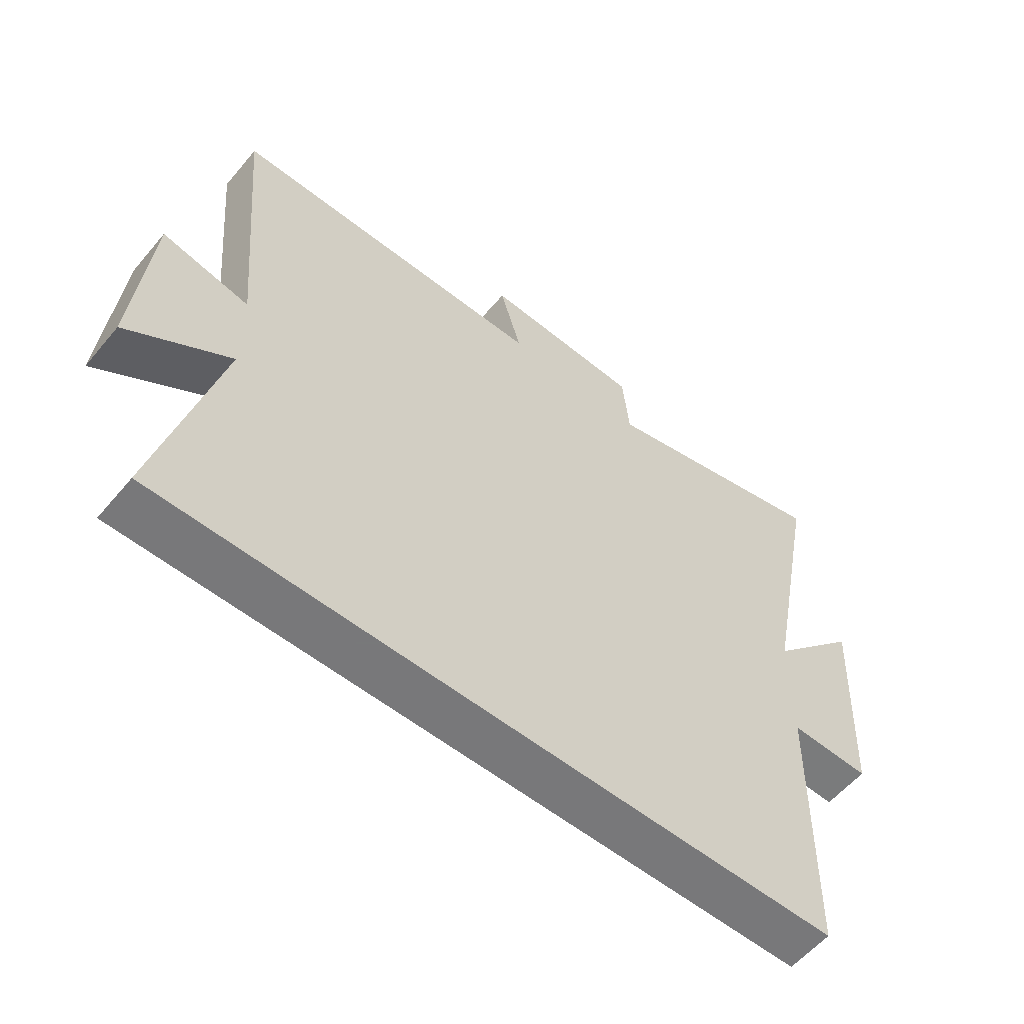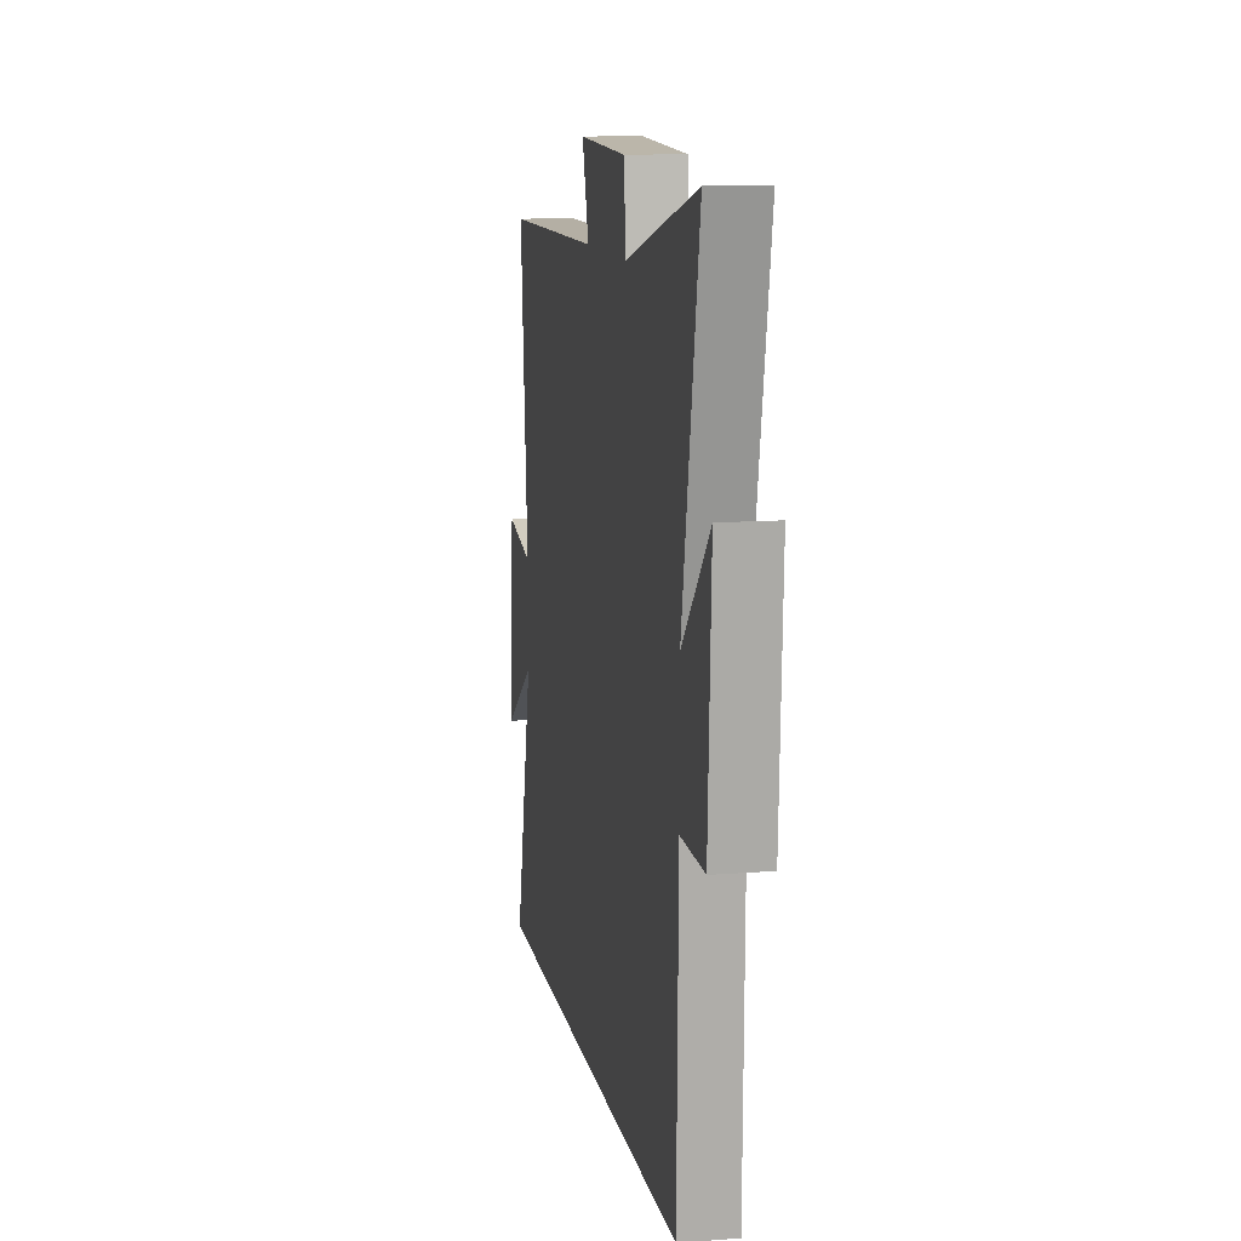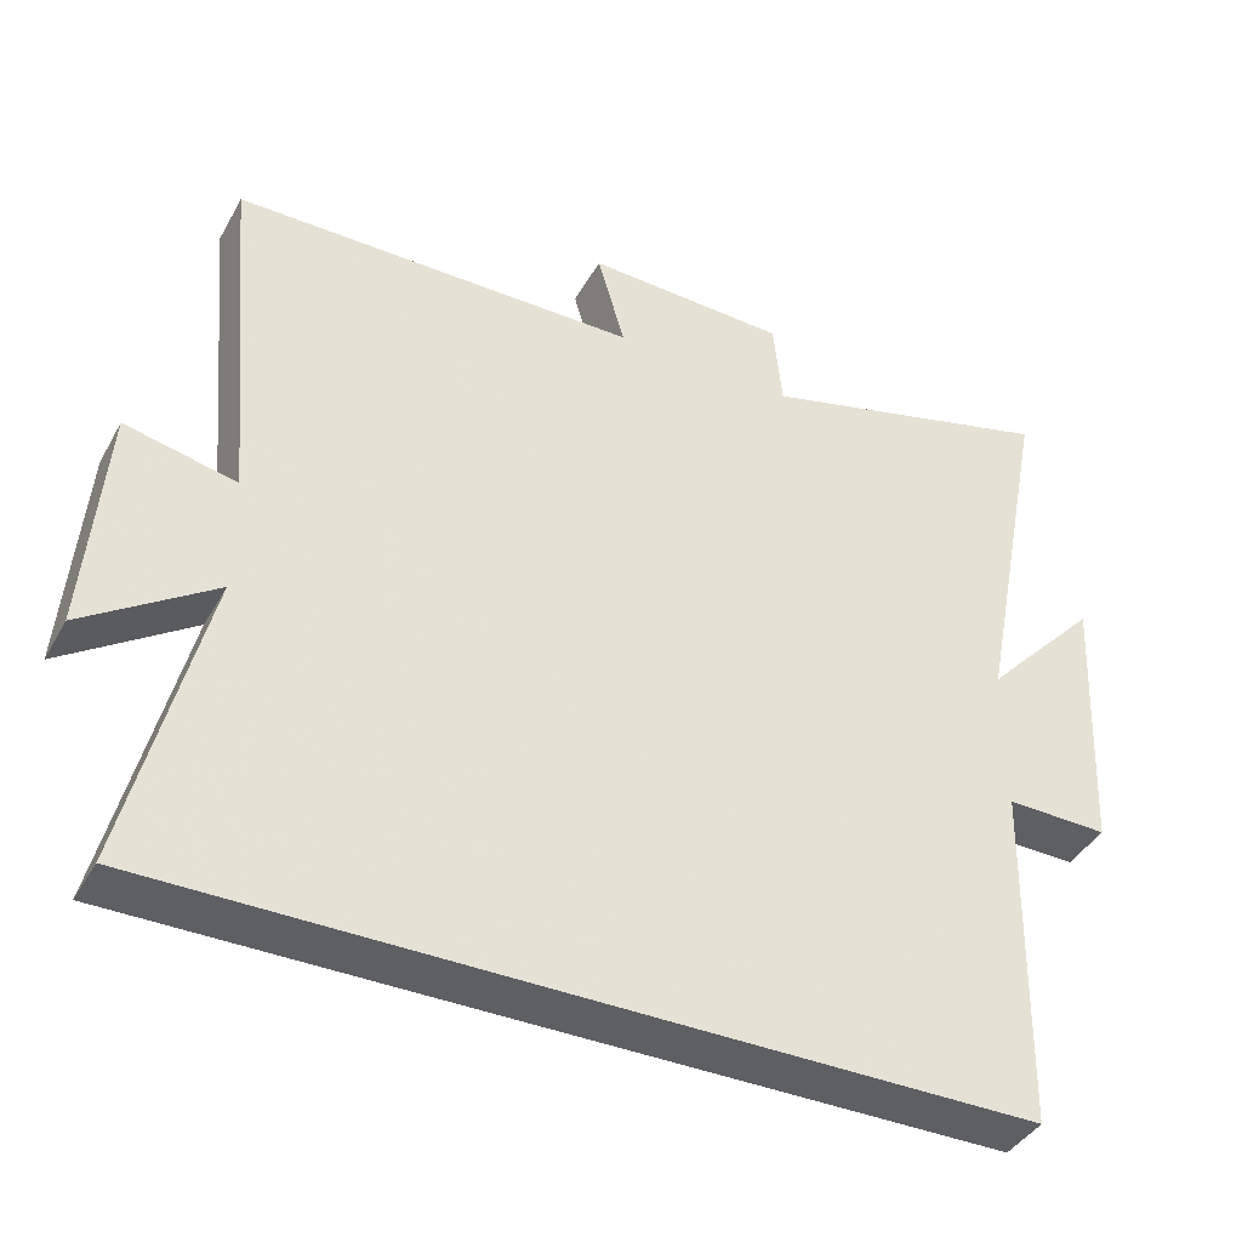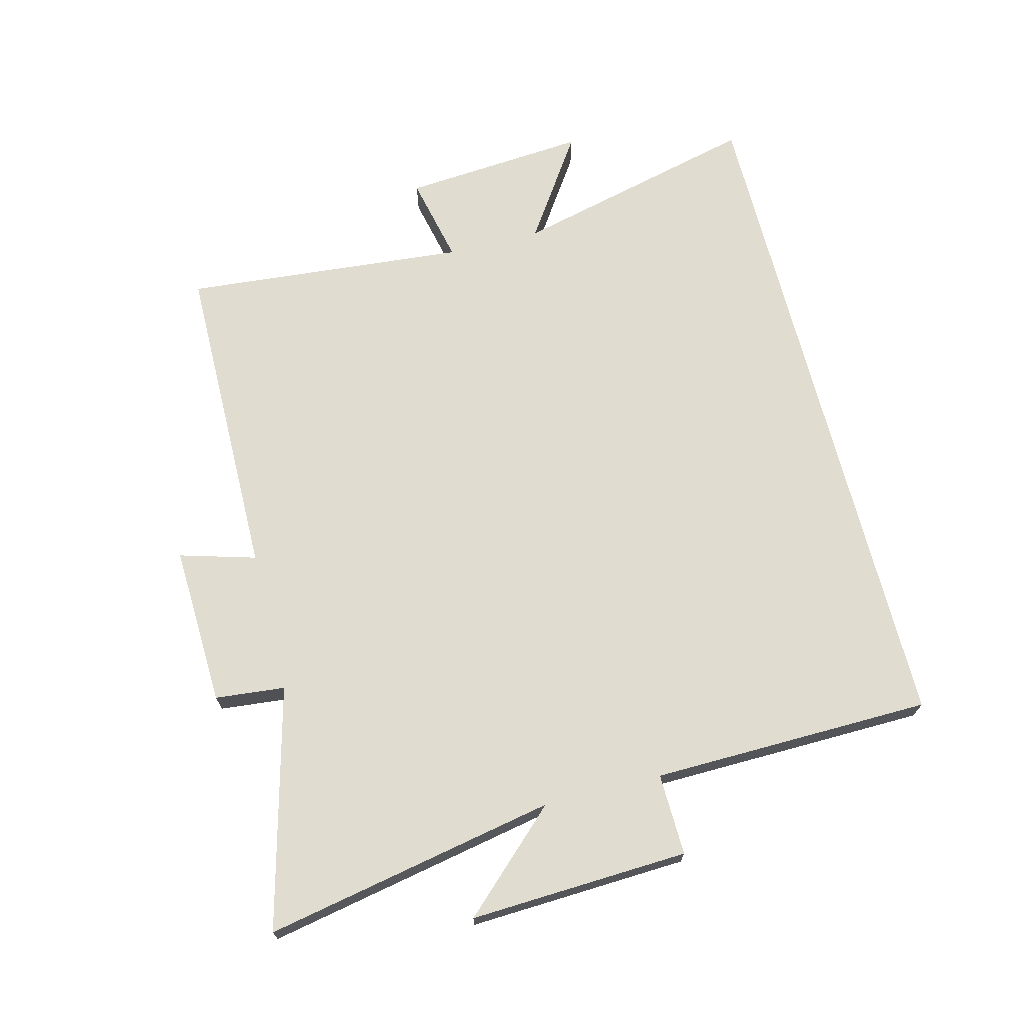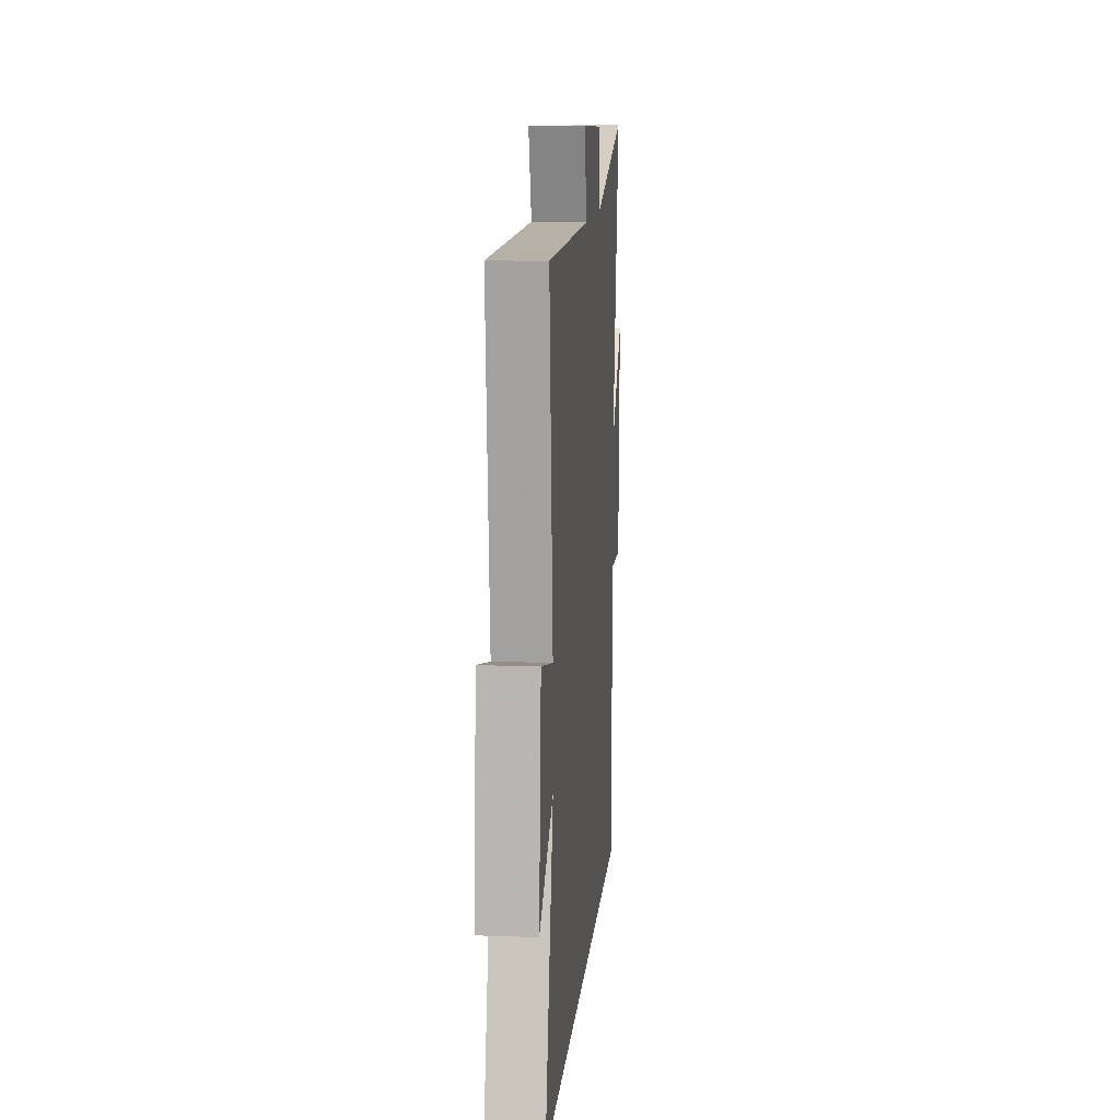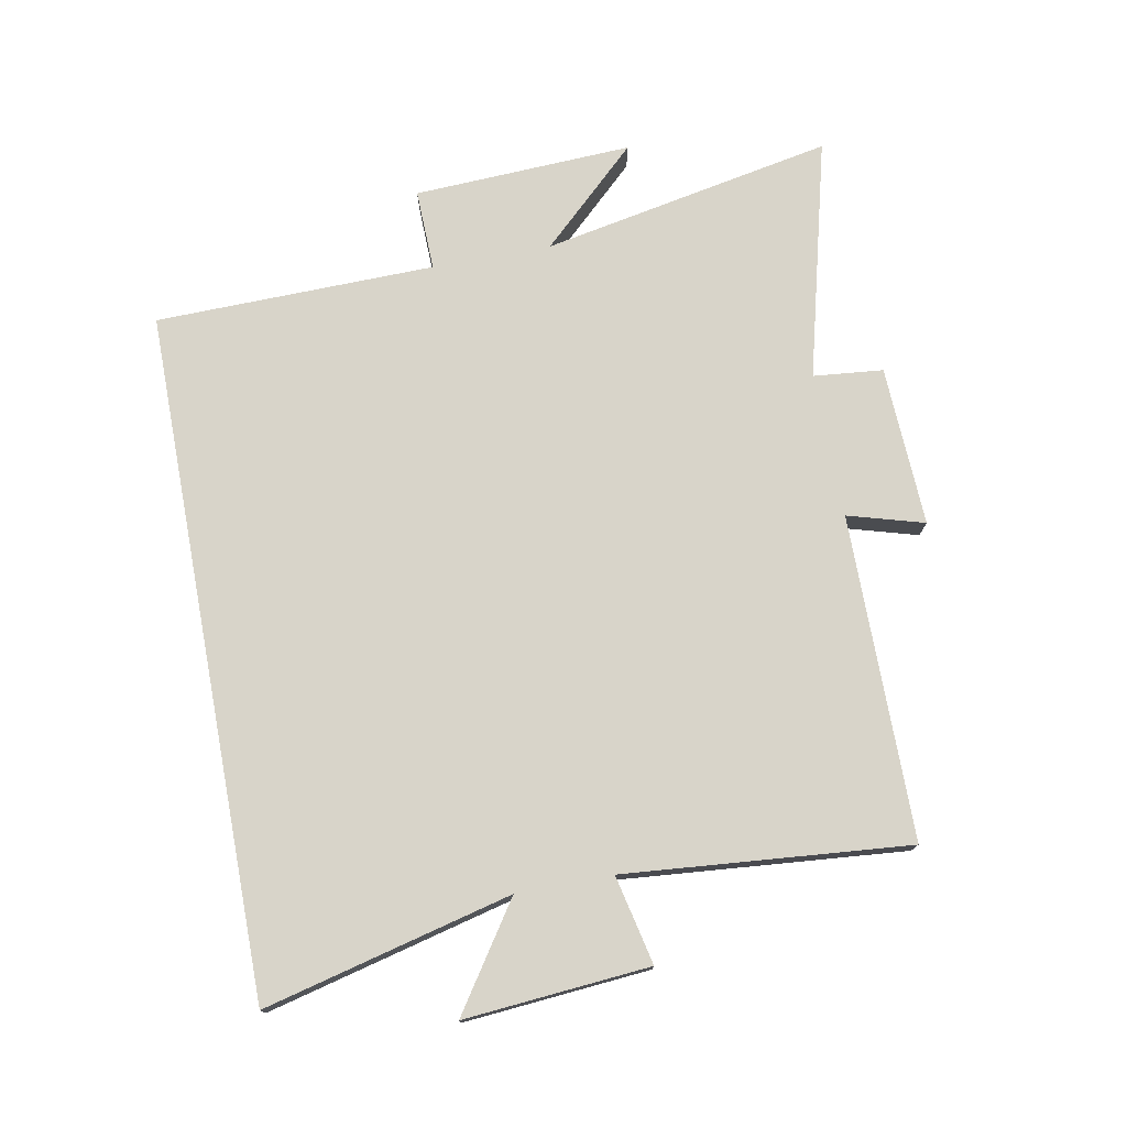
<metadata>
{"format":"obj","ext":"obj","renderer":"f3d","projection":"perspective","resolution":1024,"background":"white","views":[{"elev":-57.6,"azim":-39.6,"up":"+Z"},{"elev":11.8,"azim":79.4,"up":"+Z"},{"elev":-40.4,"azim":-26.9,"up":"+Z"},{"elev":69.6,"azim":75.7,"up":"+Y"},{"elev":11.7,"azim":-85.0,"up":"+Z"},{"elev":75.1,"azim":-100.7,"up":"+Y"}]}
</metadata>
<code>
v 0.59 0.07 0.599
v 0.5 0.07 0.135
v 0.646 0.07 0.29
v 0.63 0.07 -0.058
v 0.5 0.07 -0.055
v 0.492 0.07 -0.5
v -0.597 0.07 -0.5
v -0.5 0.07 -0.107
v -0.665 0.07 -0.218
v -0.641 0.07 0.076
v -0.5 0.07 0.045
v -0.54 0.07 0.496
v -0.024 0.07 0.5
v -0.059 0.07 0.621
v 0.197 0.07 0.611
v 0.208 0.07 0.5
v 0.59 0 0.599
v 0.5 0 0.135
v 0.646 0 0.29
v 0.63 0 -0.058
v 0.5 0 -0.055
v 0.492 0 -0.5
v -0.597 0 -0.5
v -0.5 0 -0.107
v -0.665 0 -0.218
v -0.641 0 0.076
v -0.5 0 0.045
v -0.54 0 0.496
v -0.024 0 0.5
v -0.059 0 0.621
v 0.197 0 0.611
v 0.208 0 0.5
f 13 14 15 16
f 11 12 13 16
f 11 16 1 2
f 8 9 10 11
f 8 11 2
f 5 6 7 8
f 5 8 2
f 2 3 4 5
f 32 31 30 29
f 32 29 28 27
f 18 17 32 27
f 27 26 25 24
f 18 27 24
f 24 23 22 21
f 18 24 21
f 21 20 19 18
f 1 17 18 2
f 2 18 19 3
f 3 19 20 4
f 4 20 21 5
f 5 21 22 6
f 6 22 23 7
f 7 23 24 8
f 8 24 25 9
f 9 25 26 10
f 10 26 27 11
f 11 27 28 12
f 12 28 29 13
f 13 29 30 14
f 14 30 31 15
f 15 31 32 16
f 16 32 17 1

</code>
